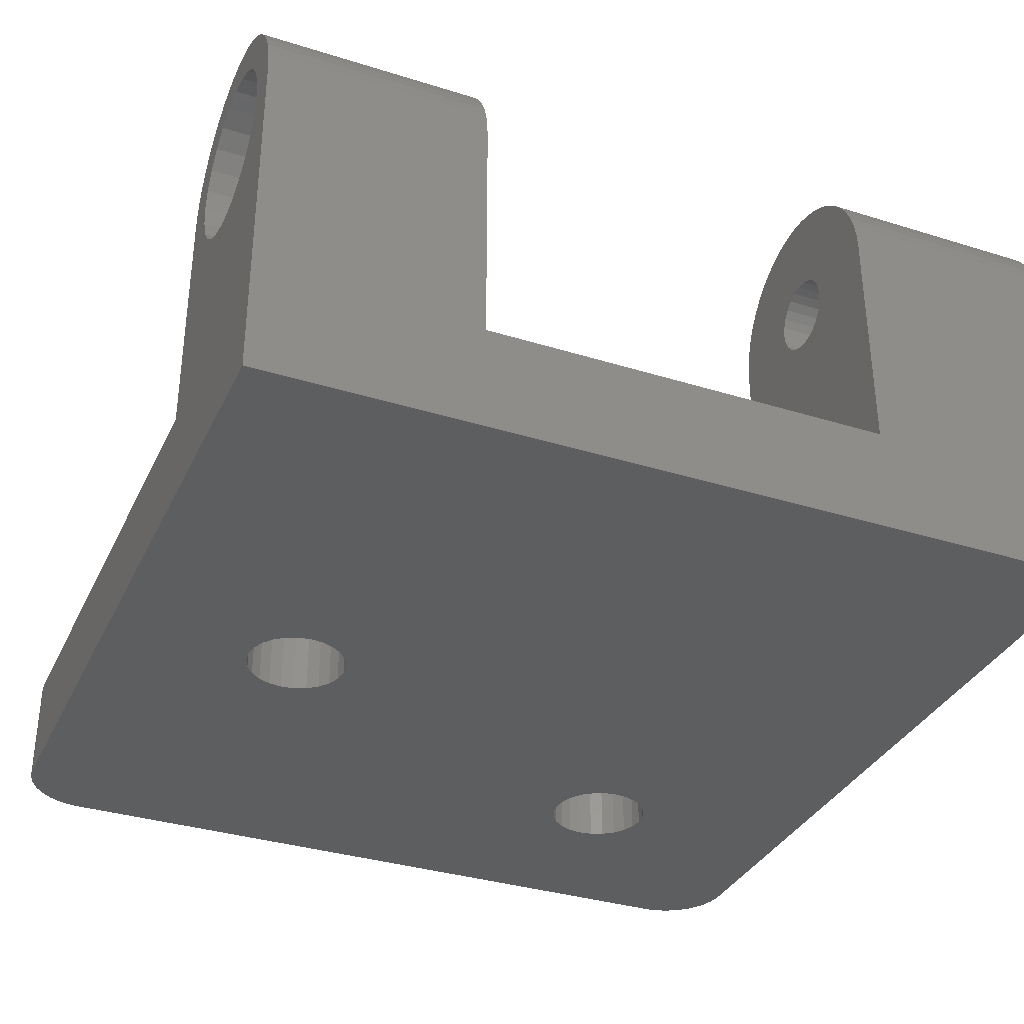
<metadata>
{"format":"stl","ext":"stl","renderer":"f3d","projection":"perspective","resolution":1024,"background":"white","views":[{"elev":-34.5,"azim":157.2,"up":"+Z"}]}
</metadata>
<code>
# stl→obj: 415 verts, 842 faces
v 358.6 83.9 23.06
v 356.9 82.87 22.26
v 356.9 83.9 23.06
v 358.6 82.87 22.26
v 316.1 84.46 17.6
v 321.6 84.81 17.14
v 316.1 84.81 17.14
v 321.6 84.46 17.6
v 356.9 84.81 17.14
v 345.6 85.28 16.78
v 345.6 84.81 17.14
v 356.9 85.28 16.78
v 356.9 87.53 16.78
v 345.6 87.99 17.14
v 345.6 87.53 16.78
v 356.9 87.99 17.14
v 356.9 86.99 20.9
v 345.6 86.4 20.98
v 345.6 86.99 20.9
v 356.9 86.4 20.98
v 345.6 85.82 20.9
v 356.9 85.82 20.9
v 316.1 84.46 19.85
v 321.6 84.23 19.31
v 316.1 84.23 19.31
v 321.6 84.46 19.85
v 316.1 84.81 20.32
v 321.6 84.81 20.32
v 321.6 85.28 20.68
v 316.1 85.28 20.68
v 308.6 82.14 24.28
v 308.6 81.77 18.73
v 308.6 81.45 23.68
v 308.6 84.08 22.74
v 308.6 82.9 24.79
v 308.6 83.72 25.19
v 308.6 84.59 25.49
v 308.6 88.72 22.74
v 308.6 85.49 25.67
v 308.6 86.4 25.73
v 308.6 87.32 25.67
v 308.6 88.22 25.49
v 308.6 89.08 25.19
v 308.6 91.04 18.73
v 308.6 89.9 24.79
v 308.6 90.66 24.28
v 308.6 91.35 23.68
v 308.6 79.46 19.64
v 308.6 79.4 4.725
v 308.6 79.4 18.73
v 308.6 93.06 4.727
v 308.6 84.08 14.71
v 308.6 79.64 20.54
v 308.6 79.94 21.41
v 308.6 80.34 22.23
v 308.6 80.85 22.99
v 308.6 88.72 14.71
v 308.6 91.96 22.99
v 308.6 92.47 22.23
v 308.6 92.87 21.41
v 308.6 93.17 20.54
v 308.6 93.4 4.727
v 308.6 93.34 19.64
v 308.6 93.4 18.73
v 345.6 84.23 19.31
v 356.9 84.15 18.73
v 345.6 84.15 18.73
v 356.9 84.23 19.31
v 356.9 88.65 18.73
v 345.6 88.58 18.15
v 356.9 88.58 18.15
v 345.6 88.65 18.73
v 356.9 88.35 19.85
v 345.6 88.58 19.31
v 356.9 88.58 19.31
v 345.6 88.35 19.85
v 356.9 87.99 20.32
v 345.6 87.99 20.32
v 321.6 85.82 20.9
v 316.1 85.82 20.9
v 321.6 86.4 20.98
v 316.1 86.4 20.98
v 321.6 86.99 20.9
v 316.1 86.99 20.9
v 321.6 87.53 20.68
v 316.1 87.53 20.68
v 321.6 85.28 16.78
v 316.1 85.82 16.55
v 316.1 85.28 16.78
v 321.6 85.82 16.55
v 323.6 58.52 4.725
v 322.9 58.82 -1.623
v 323.6 58.52 -1.623
v 322.9 58.82 4.725
v 356.9 88.35 17.6
v 345.6 88.35 17.6
v 356.9 87.53 20.68
v 345.6 87.53 20.68
v 310.6 43.94 -1.623
v 310.2 44.23 4.725
v 310.2 44.23 -1.623
v 310.6 43.94 4.725
v 309.8 44.58 -1.623
v 309.8 44.58 4.725
v 358.6 82.9 24.79
v 345.6 83.72 25.19
v 345.6 82.9 24.79
v 358.6 83.72 25.19
v 308.7 46.88 4.725
v 308.8 46.37 -1.623
v 308.8 46.37 4.725
v 308.7 46.88 -1.623
v 345.6 84.23 18.15
v 356.9 84.46 17.6
v 345.6 84.46 17.6
v 356.9 84.23 18.15
v 358.6 85.49 25.67
v 345.6 86.4 25.73
v 345.6 85.49 25.67
v 358.6 86.4 25.73
v 309.5 44.97 4.725
v 309.5 44.97 -1.623
v 308.9 45.87 -1.623
v 308.9 45.87 4.725
v 309.2 45.4 -1.623
v 309.2 45.4 4.725
v 358.6 79.46 19.64
v 345.6 79.4 18.73
v 358.6 79.4 18.73
v 345.6 79.46 19.64
v 308.6 47.4 4.725
v 308.6 47.4 -1.623
v 358.6 82.14 24.28
v 345.6 82.14 24.28
v 358.6 81.45 23.68
v 345.6 81.45 23.68
v 345.6 84.59 25.49
v 358.6 84.59 25.49
v 358.6 80.85 22.99
v 345.6 80.34 22.23
v 358.6 80.34 22.23
v 345.6 80.85 22.99
v 345.6 79.94 21.41
v 358.6 79.94 21.41
v 358.6 79.64 20.54
v 345.6 79.64 20.54
v 345.6 84.81 20.32
v 356.9 84.46 19.85
v 345.6 84.46 19.85
v 356.9 84.81 20.32
v 356.9 85.82 16.55
v 345.6 86.4 16.48
v 345.6 85.82 16.55
v 356.9 86.4 16.48
v 356.9 85.28 20.68
v 345.6 85.28 20.68
v 321.6 86.4 25.73
v 321.6 87.32 25.67
v 316.1 88.72 22.74
v 316.1 91.04 18.73
v 345.6 86.99 16.55
v 356.9 86.99 16.55
v 316.1 86.4 16.48
v 321.6 86.4 16.48
v 358.6 79.4 4.725
v 358.6 82.87 15.19
v 358.6 93.4 4.727
v 358.6 82.07 16.23
v 358.6 81.57 17.43
v 358.6 81.4 18.73
v 358.6 83.9 14.4
v 358.6 85.11 13.9
v 358.6 86.4 13.73
v 358.6 87.7 13.9
v 358.6 88.9 14.4
v 358.6 89.94 15.19
v 358.6 90.73 16.23
v 358.6 91.23 17.43
v 358.6 91.4 18.73
v 358.6 91.96 22.99
v 358.6 92.47 22.23
v 358.6 92.87 21.41
v 358.6 93.17 20.54
v 358.6 93.34 19.64
v 358.6 93.4 18.73
v 358.6 81.57 20.02
v 358.6 82.07 21.23
v 358.6 85.11 23.56
v 358.6 86.4 23.73
v 358.6 87.7 23.56
v 358.6 87.32 25.67
v 358.6 88.22 25.49
v 358.6 88.9 23.06
v 358.6 89.08 25.19
v 358.6 89.94 22.26
v 358.6 89.9 24.79
v 358.6 90.66 24.28
v 358.6 90.73 21.23
v 358.6 91.35 23.68
v 358.6 91.23 20.02
v 308.6 93.4 -1.623
v 319.9 58.04 -1.623
v 358.6 93.4 -1.623
v 319.5 57.41 -1.623
v 311.1 43.71 -1.623
v 311.6 43.54 -1.623
v 312.1 43.44 -1.623
v 312.6 43.4 -1.623
v 319.2 56.69 -1.623
v 319.1 55.9 -1.623
v 320.6 58.52 -1.623
v 321.3 58.82 -1.623
v 322.1 58.93 -1.623
v 324.2 58.04 -1.623
v 324.7 57.41 -1.623
v 325 56.69 -1.623
v 325.1 55.9 -1.623
v 344.5 68.4 -1.623
v 344.2 67.68 -1.623
v 344.1 66.9 -1.623
v 345 69.02 -1.623
v 345.6 69.5 -1.623
v 346.3 69.8 -1.623
v 347.1 69.9 -1.623
v 347.9 69.8 -1.623
v 348.6 69.5 -1.623
v 349.2 69.02 -1.623
v 349.7 68.4 -1.623
v 350 67.68 -1.623
v 350.1 66.9 -1.623
v 354.6 43.4 -1.623
v 355.2 43.44 -1.623
v 355.7 43.54 -1.623
v 356.2 43.71 -1.623
v 356.6 43.94 -1.623
v 357.1 44.23 -1.623
v 357.5 44.58 -1.623
v 357.8 44.97 -1.623
v 358.1 45.4 -1.623
v 358.3 45.87 -1.623
v 358.5 46.37 -1.623
v 358.6 46.88 -1.623
v 358.6 47.4 -1.623
v 321.3 52.98 -1.623
v 320.6 53.29 -1.623
v 319.9 53.77 -1.623
v 319.5 54.39 -1.623
v 319.2 55.12 -1.623
v 322.1 52.88 -1.623
v 322.9 52.98 -1.623
v 323.6 53.29 -1.623
v 324.2 53.77 -1.623
v 324.7 54.39 -1.623
v 325 55.12 -1.623
v 344.5 65.4 -1.623
v 344.2 66.13 -1.623
v 345 64.78 -1.623
v 345.6 64.31 -1.623
v 346.3 64.01 -1.623
v 347.1 63.9 -1.623
v 347.9 64.01 -1.623
v 348.6 64.31 -1.623
v 349.2 64.78 -1.623
v 349.7 65.4 -1.623
v 350 66.13 -1.623
v 316.1 86.99 16.55
v 321.6 86.99 16.55
v 316.1 84.08 22.74
v 321.6 90.66 24.28
v 321.6 91.35 23.68
v 316.1 84.15 18.73
v 321.6 84.23 18.15
v 316.1 84.23 18.15
v 321.6 84.15 18.73
v 316.1 84.08 14.71
v 316.1 88.72 14.71
v 321.6 79.4 4.725
v 321.6 79.46 19.64
v 321.6 79.4 18.73
v 321.6 93.4 4.727
v 321.6 79.64 20.54
v 321.6 79.94 21.41
v 321.6 80.34 22.23
v 321.6 80.85 22.99
v 321.6 81.45 23.68
v 321.6 82.14 24.28
v 321.6 82.9 24.79
v 321.6 83.72 25.19
v 321.6 87.53 16.78
v 321.6 87.99 17.14
v 321.6 88.35 17.6
v 321.6 88.58 18.15
v 321.6 88.65 18.73
v 321.6 89.08 25.19
v 321.6 89.9 24.79
v 321.6 91.96 22.99
v 321.6 92.47 22.23
v 321.6 92.87 21.41
v 321.6 93.17 20.54
v 321.6 93.34 19.64
v 321.6 93.4 18.73
v 321.6 84.59 25.49
v 321.6 85.49 25.67
v 321.6 88.22 25.49
v 321.6 87.99 20.32
v 321.6 88.35 19.85
v 321.6 88.58 19.31
v 316.1 87.53 16.78
v 345.6 87.32 25.67
v 345.6 88.22 25.49
v 345.6 89.08 25.19
v 345.6 79.4 4.725
v 345.6 93.4 4.727
v 345.6 89.9 24.79
v 345.6 90.66 24.28
v 345.6 91.35 23.68
v 345.6 91.96 22.99
v 345.6 92.47 22.23
v 345.6 92.87 21.41
v 345.6 93.17 20.54
v 345.6 93.34 19.64
v 345.6 93.4 18.73
v 350.1 66.9 4.725
v 350 66.13 4.725
v 322.1 58.93 4.725
v 319.2 56.69 4.725
v 319.5 57.41 4.725
v 349.7 65.4 4.725
v 349.2 64.78 4.725
v 348.6 64.31 4.725
v 347.9 64.01 4.725
v 347.1 63.9 4.725
v 346.3 64.01 4.725
v 316.1 87.99 20.32
v 316.1 88.35 19.85
v 316.1 88.58 19.31
v 316.1 88.65 18.73
v 316.1 88.58 18.15
v 316.1 88.35 17.6
v 316.1 87.99 17.14
v 349.2 69.02 4.725
v 349.7 68.4 4.725
v 350 67.68 4.725
v 320.6 53.29 4.725
v 321.3 52.98 4.725
v 324.2 58.04 4.725
v 324.7 57.41 4.725
v 325 56.69 4.725
v 325.1 55.9 4.725
v 325 55.12 4.725
v 324.7 54.39 4.725
v 324.2 53.77 4.725
v 344.2 67.68 4.725
v 344.5 68.4 4.725
v 344.5 65.4 4.725
v 344.2 66.13 4.725
v 355.2 43.44 4.725
v 354.6 43.4 4.725
v 356.2 43.71 4.725
v 355.7 43.54 4.725
v 319.5 54.39 4.725
v 319.2 55.12 4.725
v 319.9 53.77 4.725
v 321.3 58.82 4.725
v 320.6 58.52 4.725
v 357.5 44.58 4.725
v 357.8 44.97 4.725
v 357.1 44.23 4.725
v 356.6 43.94 4.725
v 345.6 69.5 4.725
v 345 69.02 4.725
v 323.6 53.29 4.725
v 322.9 52.98 4.725
v 322.1 52.88 4.725
v 346.3 69.8 4.725
v 344.1 66.9 4.725
v 347.1 69.9 4.725
v 319.1 55.9 4.725
v 345.6 64.31 4.725
v 319.9 58.04 4.725
v 312.6 43.4 4.725
v 345 64.78 4.725
v 347.9 69.8 4.725
v 348.6 69.5 4.725
v 358.1 45.4 4.725
v 358.3 45.87 4.725
v 358.5 46.37 4.725
v 358.6 46.88 4.725
v 358.6 47.4 4.725
v 311.1 43.71 4.725
v 311.6 43.54 4.725
v 312.1 43.44 4.725
v 316.1 81.77 18.73
v 356.9 81.57 17.43
v 356.9 81.57 20.02
v 356.9 81.4 18.73
v 356.9 82.07 16.23
v 356.9 82.07 21.23
v 356.9 82.87 15.19
v 356.9 83.9 14.4
v 356.9 85.11 13.9
v 356.9 86.4 13.73
v 356.9 87.7 13.9
v 356.9 88.9 14.4
v 356.9 85.11 23.56
v 356.9 86.4 23.73
v 356.9 87.7 23.56
v 356.9 88.9 23.06
v 356.9 89.94 15.19
v 356.9 89.94 22.26
v 356.9 90.73 16.23
v 356.9 90.73 21.23
v 356.9 91.23 17.43
v 356.9 91.23 20.02
v 356.9 91.4 18.73
f 1 2 3
f 2 1 4
f 5 6 7
f 6 5 8
f 9 10 11
f 10 9 12
f 13 14 15
f 14 13 16
f 17 18 19
f 18 17 20
f 20 21 18
f 21 20 22
f 23 24 25
f 24 23 26
f 27 26 23
f 26 27 28
f 29 27 30
f 27 29 28
f 31 32 33
f 32 31 34
f 34 31 35
f 34 35 36
f 34 36 37
f 34 37 38
f 38 37 39
f 38 39 40
f 38 40 41
f 38 41 42
f 38 42 43
f 38 43 44
f 44 43 45
f 44 45 46
f 44 46 47
f 48 49 50
f 49 48 51
f 51 48 52
f 52 48 53
f 52 53 54
f 52 54 32
f 32 54 55
f 32 55 56
f 32 56 33
f 51 52 57
f 51 57 44
f 51 44 47
f 51 47 58
f 51 58 59
f 51 59 60
f 51 60 61
f 51 61 62
f 62 61 63
f 62 63 64
f 65 66 67
f 66 65 68
f 69 70 71
f 70 69 72
f 73 74 75
f 74 73 76
f 77 76 73
f 76 77 78
f 79 30 80
f 30 79 29
f 81 80 82
f 80 81 79
f 83 82 84
f 82 83 81
f 85 84 86
f 84 85 83
f 87 88 89
f 88 87 90
f 91 92 93
f 92 91 94
f 95 14 16
f 14 95 96
f 97 19 98
f 19 97 17
f 99 100 101
f 100 99 102
f 100 103 101
f 103 100 104
f 105 106 107
f 106 105 108
f 109 110 111
f 110 109 112
f 71 96 95
f 96 71 70
f 113 114 115
f 114 113 116
f 117 118 119
f 118 117 120
f 121 103 104
f 103 121 122
f 111 123 124
f 123 111 110
f 124 125 126
f 125 124 123
f 127 128 129
f 128 127 130
f 131 112 109
f 112 131 132
f 67 116 113
f 116 67 66
f 133 107 134
f 107 133 105
f 135 134 136
f 134 135 133
f 108 137 106
f 137 108 138
f 139 140 141
f 140 139 142
f 135 142 139
f 142 135 136
f 138 119 137
f 119 138 117
f 77 98 78
f 98 77 97
f 141 143 144
f 143 141 140
f 145 130 127
f 130 145 146
f 144 146 145
f 146 144 143
f 75 72 69
f 72 75 74
f 147 148 149
f 148 147 150
f 149 68 65
f 68 149 148
f 151 152 153
f 152 151 154
f 155 147 156
f 147 155 150
f 12 153 10
f 153 12 151
f 157 41 40
f 41 157 158
f 159 44 160
f 44 159 38
f 115 9 11
f 9 115 114
f 154 161 152
f 161 154 162
f 22 156 21
f 156 22 155
f 90 163 88
f 163 90 164
f 165 166 129
f 166 165 167
f 129 166 168
f 129 168 127
f 127 168 145
f 145 168 169
f 145 169 144
f 144 169 141
f 141 169 170
f 141 170 139
f 166 167 171
f 171 167 172
f 172 167 173
f 173 167 174
f 174 167 175
f 175 167 176
f 176 167 177
f 177 167 178
f 178 167 179
f 179 167 180
f 180 167 181
f 181 167 182
f 182 167 183
f 183 167 184
f 184 167 185
f 170 135 139
f 135 170 186
f 135 186 133
f 133 186 187
f 133 187 4
f 133 4 105
f 105 4 1
f 105 1 108
f 108 1 138
f 138 1 188
f 138 188 117
f 117 188 189
f 117 189 120
f 120 189 190
f 120 190 191
f 191 190 192
f 192 190 193
f 192 193 194
f 194 193 195
f 194 195 196
f 196 195 197
f 197 195 198
f 197 198 199
f 199 198 200
f 199 200 179
f 199 179 180
f 201 112 132
f 112 201 202
f 202 201 203
f 112 202 110
f 110 202 123
f 123 202 125
f 125 202 122
f 122 202 204
f 122 204 103
f 103 204 101
f 101 204 99
f 99 204 205
f 205 204 206
f 206 204 207
f 207 204 208
f 208 204 209
f 208 209 210
f 202 203 211
f 211 203 212
f 212 203 213
f 213 203 92
f 92 203 93
f 93 203 214
f 214 203 215
f 215 203 216
f 216 203 217
f 217 203 218
f 217 218 219
f 217 219 220
f 218 203 221
f 221 203 222
f 222 203 223
f 223 203 224
f 224 203 225
f 225 203 226
f 226 203 227
f 227 203 228
f 228 203 229
f 229 203 230
f 230 203 231
f 231 203 232
f 232 203 233
f 233 203 234
f 234 203 235
f 235 203 236
f 236 203 237
f 237 203 238
f 238 203 239
f 239 203 240
f 240 203 241
f 241 203 242
f 242 203 243
f 208 244 231
f 244 208 245
f 245 208 246
f 246 208 247
f 247 208 248
f 248 208 210
f 231 244 249
f 231 249 250
f 231 250 251
f 231 251 252
f 231 252 253
f 231 253 254
f 231 254 217
f 231 217 255
f 255 217 256
f 256 217 220
f 231 255 257
f 231 257 258
f 231 258 259
f 231 259 260
f 231 260 261
f 231 261 262
f 231 262 263
f 231 263 264
f 231 264 265
f 231 265 230
f 164 266 163
f 266 164 267
f 162 15 161
f 15 162 13
f 38 268 34
f 268 38 159
f 49 132 131
f 132 49 201
f 201 49 51
f 201 51 62
f 269 47 46
f 47 269 270
f 271 272 273
f 272 271 274
f 275 57 52
f 57 275 276
f 277 278 279
f 278 277 280
f 278 280 281
f 281 280 282
f 282 280 283
f 283 280 8
f 283 8 284
f 284 8 285
f 285 8 272
f 285 272 286
f 286 272 287
f 287 272 274
f 287 274 288
f 8 280 6
f 6 280 87
f 87 280 90
f 90 280 164
f 164 280 267
f 267 280 289
f 289 280 290
f 290 280 291
f 291 280 292
f 292 280 293
f 293 280 294
f 294 280 295
f 295 280 269
f 269 280 270
f 270 280 296
f 296 280 297
f 297 280 298
f 298 280 299
f 299 280 300
f 300 280 301
f 274 302 288
f 302 274 24
f 302 24 26
f 302 26 28
f 302 28 303
f 303 28 29
f 303 29 79
f 303 79 157
f 157 79 81
f 157 81 83
f 157 83 158
f 158 83 85
f 158 85 304
f 304 85 305
f 304 305 306
f 304 306 294
f 294 306 307
f 294 307 293
f 267 308 266
f 308 267 289
f 160 57 276
f 57 160 44
f 137 67 106
f 67 137 65
f 65 137 149
f 149 137 147
f 147 137 119
f 147 119 156
f 156 119 21
f 21 119 118
f 21 118 18
f 18 118 19
f 19 118 309
f 19 309 98
f 98 309 310
f 98 310 78
f 78 310 76
f 76 310 311
f 76 311 74
f 74 311 72
f 130 312 128
f 312 130 313
f 313 130 146
f 313 146 143
f 313 143 140
f 313 140 115
f 115 140 142
f 115 142 136
f 115 136 113
f 113 136 134
f 113 134 107
f 113 107 67
f 67 107 106
f 313 115 11
f 313 11 10
f 313 10 153
f 313 153 152
f 313 152 161
f 313 161 15
f 313 15 14
f 313 14 96
f 313 96 70
f 313 70 72
f 313 72 311
f 313 311 314
f 313 314 315
f 313 315 316
f 313 316 317
f 313 317 318
f 313 318 319
f 313 319 320
f 313 320 321
f 313 321 322
f 323 265 324
f 265 323 230
f 6 89 7
f 89 6 87
f 94 213 92
f 213 94 325
f 204 326 209
f 326 204 327
f 328 263 329
f 263 328 264
f 330 263 262
f 263 330 329
f 331 262 261
f 262 331 330
f 332 261 260
f 261 332 331
f 333 260 259
f 260 333 332
f 25 274 271
f 274 25 24
f 305 86 334
f 86 305 85
f 306 334 335
f 334 306 305
f 307 335 336
f 335 307 306
f 293 336 337
f 336 293 307
f 292 337 338
f 337 292 293
f 291 338 339
f 338 291 292
f 290 339 340
f 339 290 291
f 289 340 308
f 340 289 290
f 341 228 342
f 228 341 227
f 342 229 343
f 229 342 228
f 344 244 245
f 244 344 345
f 346 93 214
f 93 346 91
f 346 215 347
f 215 346 214
f 347 216 348
f 216 347 215
f 348 217 349
f 217 348 216
f 349 254 350
f 254 349 217
f 350 253 351
f 253 350 254
f 351 252 352
f 252 351 253
f 63 301 64
f 301 63 300
f 218 353 219
f 353 218 354
f 256 355 255
f 355 256 356
f 357 231 232
f 231 357 358
f 359 233 234
f 233 359 360
f 248 361 247
f 361 248 362
f 295 46 45
f 46 295 269
f 59 298 60
f 298 59 297
f 363 245 246
f 245 363 344
f 364 211 212
f 211 364 365
f 325 212 213
f 212 325 364
f 58 297 59
f 297 58 296
f 238 366 237
f 366 238 367
f 368 235 236
f 235 368 369
f 370 221 222
f 221 370 371
f 372 252 251
f 252 372 352
f 373 251 250
f 251 373 372
f 374 250 249
f 250 374 373
f 345 249 244
f 249 345 374
f 375 222 223
f 222 375 370
f 220 356 256
f 356 220 376
f 219 376 220
f 376 219 353
f 221 354 218
f 354 221 371
f 247 363 246
f 363 247 361
f 304 43 42
f 43 304 294
f 61 300 63
f 300 61 299
f 377 223 224
f 223 377 375
f 210 362 248
f 362 210 378
f 47 296 58
f 296 47 270
f 379 259 258
f 259 379 333
f 209 378 210
f 378 209 326
f 202 327 204
f 327 202 380
f 381 362 378
f 362 381 361
f 361 381 363
f 363 381 344
f 344 381 345
f 345 381 358
f 345 358 374
f 374 358 373
f 373 358 372
f 372 358 352
f 352 358 351
f 351 358 350
f 350 358 349
f 349 358 355
f 349 355 356
f 349 356 376
f 355 358 382
f 382 358 379
f 379 358 333
f 333 358 332
f 332 358 331
f 331 358 330
f 330 358 329
f 329 358 328
f 328 358 324
f 324 358 323
f 375 312 370
f 312 375 165
f 165 375 377
f 165 377 383
f 165 383 384
f 165 384 341
f 165 341 342
f 165 342 343
f 165 343 323
f 165 323 358
f 165 358 357
f 165 357 360
f 165 360 359
f 165 359 369
f 165 369 368
f 165 368 366
f 165 366 367
f 165 367 385
f 165 385 386
f 165 386 387
f 165 387 388
f 165 388 389
f 109 49 131
f 49 109 277
f 277 109 111
f 277 111 124
f 277 124 126
f 277 126 121
f 277 121 104
f 277 104 100
f 277 100 102
f 277 102 390
f 277 390 391
f 277 391 392
f 277 392 381
f 277 381 378
f 277 378 326
f 277 326 327
f 277 327 380
f 277 380 365
f 277 365 364
f 277 364 325
f 277 325 280
f 280 325 313
f 313 325 94
f 313 94 91
f 313 91 346
f 313 346 347
f 313 347 348
f 313 348 349
f 313 349 376
f 313 376 353
f 313 353 354
f 313 354 371
f 313 371 370
f 313 370 312
f 241 386 240
f 386 241 387
f 242 387 241
f 387 242 388
f 366 236 237
f 236 366 368
f 158 42 41
f 42 158 304
f 324 264 328
f 264 324 265
f 383 224 225
f 224 383 377
f 343 230 323
f 230 343 229
f 294 45 43
f 45 294 295
f 52 393 275
f 393 52 32
f 273 8 5
f 8 273 272
f 390 99 205
f 99 390 102
f 281 48 278
f 48 281 53
f 283 54 282
f 54 283 55
f 278 50 279
f 50 278 48
f 284 55 283
f 55 284 56
f 391 205 206
f 205 391 390
f 285 56 284
f 56 285 33
f 392 206 207
f 206 392 391
f 285 31 33
f 31 285 286
f 286 35 31
f 35 286 287
f 35 288 36
f 288 35 287
f 288 37 36
f 37 288 302
f 302 39 37
f 39 302 303
f 384 225 226
f 225 384 383
f 382 258 257
f 258 382 379
f 255 382 257
f 382 255 355
f 243 388 242
f 388 243 389
f 60 299 61
f 299 60 298
f 360 232 233
f 232 360 357
f 239 367 238
f 367 239 385
f 365 202 211
f 202 365 380
f 341 226 227
f 226 341 384
f 239 386 385
f 386 239 240
f 303 40 39
f 40 303 157
f 126 122 121
f 122 126 125
f 118 191 309
f 191 118 120
f 191 310 309
f 310 191 192
f 192 311 310
f 311 192 194
f 194 314 311
f 314 194 196
f 196 315 314
f 315 196 197
f 197 316 315
f 316 197 199
f 317 199 180
f 199 317 316
f 318 180 181
f 180 318 317
f 319 181 182
f 181 319 318
f 320 182 183
f 182 320 319
f 321 183 184
f 183 321 320
f 322 184 185
f 184 322 321
f 381 207 208
f 207 381 392
f 282 53 281
f 53 282 54
f 32 268 393
f 268 32 34
f 201 167 203
f 167 201 62
f 167 62 280
f 167 280 313
f 203 389 243
f 389 203 165
f 165 203 167
f 358 208 231
f 208 358 381
f 313 185 167
f 185 313 322
f 64 280 62
f 280 64 301
f 369 234 235
f 234 369 359
f 268 275 393
f 275 268 271
f 271 268 25
f 25 268 23
f 23 268 27
f 27 268 30
f 30 268 159
f 30 159 80
f 80 159 82
f 82 159 84
f 84 159 86
f 86 159 334
f 334 159 335
f 335 159 336
f 336 159 337
f 275 89 276
f 89 275 7
f 7 275 5
f 5 275 273
f 273 275 271
f 276 89 88
f 276 88 163
f 276 163 266
f 276 266 308
f 276 308 340
f 276 340 339
f 276 339 338
f 276 338 337
f 276 337 159
f 276 159 160
f 129 312 165
f 312 129 128
f 277 50 49
f 50 277 279
f 394 395 396
f 395 394 397
f 395 397 398
f 398 397 399
f 398 399 2
f 2 399 400
f 2 400 3
f 3 400 66
f 66 400 116
f 116 400 401
f 116 401 114
f 114 401 9
f 9 401 12
f 12 401 402
f 12 402 151
f 151 402 154
f 154 402 162
f 162 402 403
f 162 403 13
f 13 403 16
f 16 403 404
f 16 404 95
f 95 404 71
f 71 404 69
f 3 68 405
f 68 3 66
f 405 68 148
f 405 148 150
f 405 150 155
f 405 155 406
f 406 155 22
f 406 22 20
f 406 20 17
f 406 17 407
f 407 17 97
f 407 97 77
f 407 77 408
f 408 77 73
f 408 73 75
f 408 75 69
f 408 69 404
f 408 404 409
f 408 409 410
f 410 409 411
f 410 411 412
f 412 411 413
f 412 413 414
f 414 413 415
f 2 187 398
f 187 2 4
f 398 186 395
f 186 398 187
f 395 170 396
f 170 395 186
f 396 169 394
f 169 396 170
f 394 168 397
f 168 394 169
f 397 166 399
f 166 397 168
f 166 400 399
f 400 166 171
f 171 401 400
f 401 171 172
f 172 402 401
f 402 172 173
f 173 403 402
f 403 173 174
f 174 404 403
f 404 174 175
f 175 409 404
f 409 175 176
f 177 409 176
f 409 177 411
f 178 411 177
f 411 178 413
f 179 413 178
f 413 179 415
f 200 415 179
f 415 200 414
f 198 414 200
f 414 198 412
f 195 412 198
f 412 195 410
f 410 193 408
f 193 410 195
f 193 407 408
f 407 193 190
f 190 406 407
f 406 190 189
f 189 405 406
f 405 189 188
f 188 3 405
f 3 188 1

</code>
